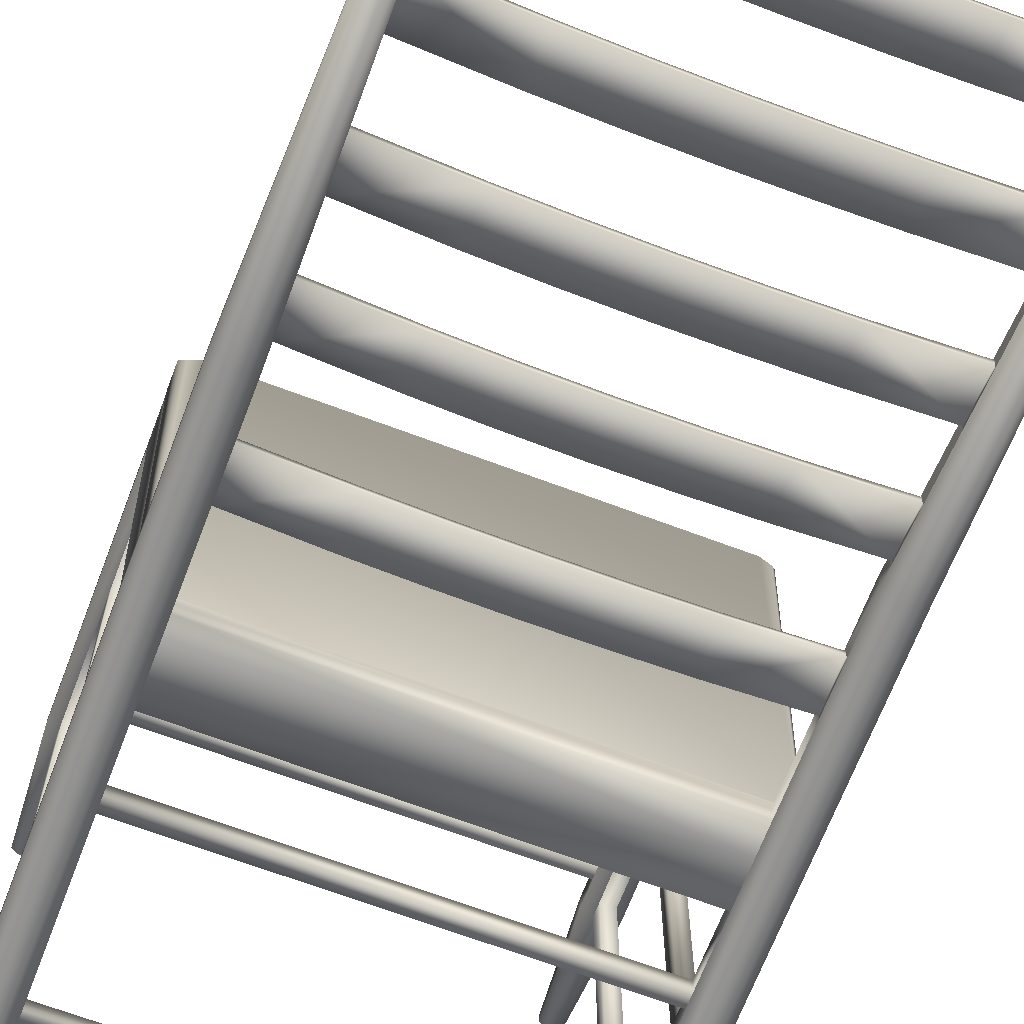
<metadata>
{"format":"obj","ext":"obj","renderer":"f3d","projection":"perspective","resolution":1024,"background":"white","views":[{"elev":-67.3,"azim":159.2,"up":"+Z"}]}
</metadata>
<code>
v 0.139 0.5119 0.07562
v 0.1398 0.5119 0.08174
v 0.05918 0.5119 0.08915
v 0.05918 0.5119 0.08296
v 0.1966 0.5119 0.07277
v 0.197 0.5119 0.07891
v 0.2543 0.5119 0.07182
v 0.2543 0.5119 0.07797
v 0.312 0.5119 0.07277
v 0.3116 0.5119 0.07891
v 0.3697 0.5119 0.07562
v 0.3689 0.5119 0.08174
v 0.4495 0.5119 0.08296
v 0.4495 0.5119 0.08915
v 0.139 0.6222 0.07356
v 0.1398 0.6229 0.07963
v 0.05889 0.6239 0.08702
v 0.05889 0.6231 0.08088
v 0.1966 0.6218 0.07073
v 0.197 0.6226 0.07683
v 0.2543 0.6217 0.06979
v 0.2543 0.6224 0.07589
v 0.312 0.6218 0.07073
v 0.3116 0.6226 0.07683
v 0.3689 0.6229 0.07963
v 0.3697 0.6222 0.07356
v 0.4498 0.6239 0.08702
v 0.4498 0.6231 0.08088
v 0.139 0.7199 0.06122
v 0.1398 0.7206 0.06729
v 0.05712 0.7216 0.07488
v 0.05711 0.7208 0.06874
v 0.1966 0.7195 0.05839
v 0.197 0.7203 0.06448
v 0.2543 0.7194 0.05744
v 0.2543 0.7202 0.06355
v 0.312 0.7195 0.05839
v 0.3116 0.7203 0.06448
v 0.3697 0.7199 0.06122
v 0.3689 0.7206 0.06729
v 0.4515 0.7208 0.06874
v 0.4515 0.7216 0.07488
v 0.3689 0.8243 0.0542
v 0.3697 0.8235 0.04813
v 0.4534 0.8245 0.05586
v 0.4534 0.8253 0.06201
v 0.3116 0.8239 0.05139
v 0.312 0.8232 0.0453
v 0.2543 0.8238 0.05046
v 0.2543 0.823 0.04435
v 0.197 0.8239 0.05139
v 0.1966 0.8232 0.0453
v 0.1398 0.8243 0.0542
v 0.139 0.8235 0.04813
v 0.05523 0.8253 0.06201
v 0.05523 0.8245 0.05586
v 0.3689 0.919 0.04029
v 0.3697 0.9183 0.03422
v 0.4551 0.9193 0.04215
v 0.4551 0.92 0.04817
v 0.3116 0.9187 0.03748
v 0.312 0.9179 0.03139
v 0.2543 0.9186 0.03655
v 0.2543 0.9178 0.03044
v 0.197 0.9187 0.03748
v 0.1966 0.9179 0.03139
v 0.1398 0.919 0.04029
v 0.139 0.9183 0.03422
v 0.05351 0.9201 0.0483
v 0.05351 0.9193 0.04215
v 0.2543 0.9609 0.025
v 0.2543 0.9617 0.0311
v 0.3116 0.9618 0.03204
v 0.312 0.961 0.02594
v 0.1966 0.961 0.02594
v 0.197 0.9618 0.03204
v 0.139 0.9614 0.02877
v 0.1398 0.9622 0.03484
v 0.05273 0.9624 0.0368
v 0.05273 0.9632 0.04294
v 0.3697 0.9614 0.02877
v 0.3689 0.9622 0.03484
v 0.4559 0.9624 0.0368
v 0.4559 0.9632 0.04282
v 0.1966 0.8663 0.03985
v 0.197 0.867 0.04595
v 0.2543 0.8669 0.04501
v 0.2543 0.8662 0.03891
v 0.139 0.8666 0.04269
v 0.1398 0.8674 0.04875
v 0.05445 0.8676 0.05051
v 0.05445 0.8684 0.05665
v 0.1966 0.6649 0.06529
v 0.197 0.6657 0.07138
v 0.2543 0.6656 0.07045
v 0.2543 0.6648 0.06434
v 0.139 0.6653 0.06812
v 0.1398 0.666 0.07419
v 0.05811 0.6662 0.07552
v 0.05811 0.667 0.08167
v 0.312 0.6649 0.06529
v 0.3116 0.6657 0.07138
v 0.3689 0.666 0.07419
v 0.3697 0.6653 0.06812
v 0.3116 0.867 0.04595
v 0.312 0.8663 0.03985
v 0.3697 0.8666 0.04269
v 0.3689 0.8674 0.04875
v 0.4542 0.8676 0.05051
v 0.4542 0.8684 0.05665
v 0.2543 0.7625 0.052
v 0.2543 0.7633 0.0581
v 0.3116 0.7634 0.05904
v 0.312 0.7626 0.05294
v 0.1966 0.7626 0.05294
v 0.197 0.7634 0.05904
v 0.139 0.763 0.05577
v 0.1398 0.7638 0.06184
v 0.05633 0.7639 0.06338
v 0.05633 0.7647 0.06953
v 0.3689 0.7638 0.06184
v 0.3697 0.763 0.05577
v 0.4523 0.7639 0.06338
v 0.4523 0.7647 0.06953
v 0.4505 0.6662 0.07552
v 0.4505 0.667 0.08167
v 0.2543 0.5553 0.07182
v 0.2543 0.5553 0.07797
v 0.3116 0.5553 0.07891
v 0.312 0.5553 0.07277
v 0.197 0.5553 0.07891
v 0.1966 0.5553 0.07277
v 0.1398 0.5553 0.08174
v 0.139 0.5553 0.07562
v 0.05918 0.5553 0.08916
v 0.05918 0.5553 0.08296
v 0.3697 0.5553 0.07562
v 0.3689 0.5553 0.08174
v 0.4495 0.5553 0.08296
v 0.4495 0.5553 0.08916
v 0.05918 0.3696 0.07854
v 0.05918 0.3696 0.09244
v 0.05918 0.3083 0.09244
v 0.05918 0.3083 0.07854
v 0.05918 0.5119 0.07855
v 0.05918 0.5119 0.09244
v 0.05918 0.4385 0.09244
v 0.05918 0.4385 0.07855
v 0.4495 0.4385 0.09244
v 0.4495 0.5119 0.09244
v 0.4495 0.5119 0.07855
v 0.4495 0.4385 0.07855
v 0.4495 0.3083 0.07854
v 0.4495 0.3083 0.09244
v 0.4495 0.3696 0.09244
v 0.4495 0.3696 0.07854
v 0.4593 0.2648 0.1023
v 0.4732 0.2648 0.1023
v 0.4732 0.6053 0.1023
v 0.4593 0.6053 0.1023
v 0.04935 0.6053 0.1023
v 0.03546 0.6053 0.1023
v 0.03546 0.2648 0.1023
v 0.04935 0.2648 0.1023
v 0.4495 0.1705 0.4819
v 0.4495 0.1705 0.4958
v 0.4495 0.3031 0.4958
v 0.4495 0.3031 0.4819
v 0.05891 0.3031 0.4819
v 0.05891 0.3031 0.4958
v 0.05891 0.1705 0.4958
v 0.05891 0.1705 0.4819
v 0.05891 0.1566 0.4819
v 0.05891 0.1566 0.4958
v 0.05891 0.1315 0.4958
v 0.05891 0.1315 0.4819
v 0.4495 0.1566 0.4958
v 0.4495 0.1566 0.4819
v 0.4495 0.1315 0.4819
v 0.4495 0.1315 0.4958
v 0.4495 0.4102 0.4958
v 0.4495 0.4102 0.4819
v 0.4495 0.317 0.4819
v 0.4495 0.317 0.4958
v 0.05891 0.4102 0.4819
v 0.05891 0.4102 0.4958
v 0.05891 0.317 0.4958
v 0.05891 0.317 0.4819
v 0.4495 0.2944 0.09243
v 0.4495 0.2944 0.07854
v 0.4495 0.1454 0.07854
v 0.4495 0.1454 0.09243
v 0.05918 0.2944 0.09243
v 0.05918 0.1454 0.09243
v 0.05918 0.1454 0.07854
v 0.05918 0.2944 0.07854
v 0.4593 0.1454 0.1023
v 0.4732 0.1454 0.1023
v 0.4732 0.2509 0.1023
v 0.4593 0.2509 0.1023
v 0.03546 0.1454 0.1023
v 0.04935 0.1454 0.1023
v 0.04935 0.2509 0.1023
v 0.03546 0.2509 0.1023
v 0.03519 0.2509 0.4721
v 0.04909 0.2509 0.4721
v 0.04909 0.1454 0.4721
v 0.03519 0.1454 0.4721
v 0.03519 0.4102 0.4721
v 0.04909 0.4102 0.4721
v 0.04909 0.2647 0.4721
v 0.03519 0.2647 0.4721
v 0.4593 0.2509 0.4721
v 0.4732 0.2509 0.4721
v 0.4732 0.1454 0.4721
v 0.4593 0.1454 0.4721
v 0.4593 0.4102 0.4721
v 0.4732 0.4102 0.4721
v 0.4732 0.2647 0.4721
v 0.4593 0.2647 0.4721
v 0.03546 0.1315 0.1023
v 0.03849 0.02501 0.09515
v 0.04647 0.02501 0.09509
v 0.04935 0.1315 0.1023
v 0.05208 0.02501 0.08944
v 0.05918 0.1315 0.09243
v 0.05205 0.02501 0.08144
v 0.05918 0.1315 0.07854
v 0.04637 0.02501 0.0758
v 0.04935 0.1315 0.06871
v 0.03837 0.02501 0.07583
v 0.03546 0.1315 0.06871
v 0.03274 0.02501 0.08156
v 0.02564 0.1315 0.07854
v 0.0328 0.02501 0.08955
v 0.02564 0.1315 0.09243
v 0.4495 0.1315 0.09243
v 0.4566 0.02501 0.08955
v 0.4623 0.02501 0.09515
v 0.4593 0.1315 0.1023
v 0.4495 0.1315 0.07854
v 0.4566 0.02501 0.08156
v 0.4593 0.1315 0.06871
v 0.4622 0.02501 0.07583
v 0.4732 0.1315 0.06871
v 0.4702 0.02501 0.0758
v 0.483 0.1315 0.07854
v 0.4759 0.02501 0.08144
v 0.483 0.1315 0.09243
v 0.4759 0.02501 0.08944
v 0.4732 0.1315 0.1023
v 0.4703 0.02501 0.09509
v 0.4593 0.1315 0.5056
v 0.4623 0.025 0.4985
v 0.4703 0.025 0.4984
v 0.4732 0.1315 0.5056
v 0.4759 0.025 0.4928
v 0.483 0.1315 0.4958
v 0.4759 0.025 0.4848
v 0.483 0.1315 0.4819
v 0.4702 0.025 0.4791
v 0.4732 0.1315 0.4721
v 0.4622 0.025 0.4792
v 0.4593 0.1315 0.4721
v 0.4566 0.025 0.4849
v 0.4566 0.025 0.4929
v 0.05889 0.6225 0.07655
v 0.05889 0.6243 0.09019
v 0.05918 0.6082 0.09226
v 0.05918 0.6065 0.07847
v 0.05811 0.6657 0.0714
v 0.05811 0.6673 0.08465
v 0.05711 0.7203 0.06486
v 0.05712 0.7219 0.07762
v 0.05633 0.7635 0.0597
v 0.05634 0.765 0.07208
v 0.05523 0.8241 0.05246
v 0.05524 0.8256 0.06429
v 0.05445 0.8672 0.0473
v 0.05445 0.8687 0.05874
v 0.05351 0.9192 0.04109
v 0.05351 0.9205 0.05207
v 0.05273 0.9636 0.04652
v 0.05273 0.9623 0.03593
v 0.05253 0.9731 0.03464
v 0.05253 0.9744 0.04514
v 0.4498 0.6243 0.09019
v 0.4498 0.6225 0.07655
v 0.4495 0.6065 0.07847
v 0.4495 0.6082 0.09226
v 0.4505 0.6673 0.08465
v 0.4505 0.6657 0.0714
v 0.4515 0.7219 0.07762
v 0.4515 0.7203 0.06486
v 0.4523 0.7635 0.0597
v 0.4523 0.765 0.07208
v 0.4534 0.8256 0.06429
v 0.4534 0.8241 0.05246
v 0.4542 0.8687 0.05874
v 0.4542 0.8672 0.0473
v 0.4551 0.9205 0.05207
v 0.4551 0.9192 0.04109
v 0.4559 0.9623 0.03593
v 0.4559 0.9636 0.04652
v 0.4561 0.9731 0.03464
v 0.4561 0.9733 0.04527
v 0.4495 0.5553 0.07855
v 0.4495 0.5553 0.09244
v 0.4495 0.6053 0.07855
v 0.4495 0.6053 0.09244
v 0.05918 0.5553 0.07855
v 0.05918 0.5553 0.09244
v 0.05918 0.6053 0.07855
v 0.05918 0.6053 0.09244
v 0.0477 0.975 0.04993
v 0.04936 0.6095 0.102
v 0.04615 0.9723 0.0283
v 0.04935 0.6053 0.06873
v 0.03867 0.9723 0.0283
v 0.03546 0.6053 0.06873
v 0.02564 0.6066 0.07847
v 0.03228 0.9731 0.03464
v 0.02564 0.6083 0.09226
v 0.03229 0.9742 0.0436
v 0.03867 0.975 0.04993
v 0.03547 0.6095 0.102
v 0.02564 0.6053 0.09244
v 0.02564 0.6053 0.07855
v 0.4593 0.6053 0.06873
v 0.4593 0.6095 0.102
v 0.4732 0.6095 0.102
v 0.483 0.6053 0.09244
v 0.483 0.6083 0.09226
v 0.483 0.6053 0.07855
v 0.483 0.6066 0.07847
v 0.4732 0.6053 0.06873
v 0.4625 0.9723 0.0283
v 0.47 0.9723 0.0283
v 0.02537 0.1315 0.4958
v 0.03253 0.025 0.4929
v 0.03822 0.025 0.4985
v 0.03519 0.1315 0.5056
v 0.02537 0.1315 0.4819
v 0.03247 0.025 0.4849
v 0.03519 0.1315 0.4721
v 0.0381 0.025 0.4792
v 0.04909 0.1315 0.4721
v 0.0461 0.025 0.4791
v 0.05178 0.025 0.4848
v 0.05182 0.025 0.4928
v 0.04909 0.1315 0.5056
v 0.04621 0.025 0.4984
v 0.02537 0.4102 0.4958
v 0.02537 0.4102 0.4819
v 0.04909 0.4102 0.5056
v 0.03519 0.4102 0.5056
v 0.4593 0.4102 0.5056
v 0.4732 0.4102 0.5056
v 0.483 0.4102 0.4958
v 0.483 0.4102 0.4819
v 0.4764 0.9731 0.03464
v 0.4764 0.9742 0.0436
v 0.47 0.975 0.04993
v 0.4609 0.975 0.04993
v 0.4834 0.4102 0.4958
v 0.025 0.4102 0.4958
v 0.025 0.4354 0.4958
v 0.02808 0.4385 0.4927
v 0.03854 0.4385 0.1023
v 0.03546 0.4354 0.1023
v 0.4772 0.4385 0.4927
v 0.4834 0.4354 0.4958
v 0.4732 0.4354 0.1023
v 0.4701 0.4385 0.1023
v 0.4732 0.4354 0.5056
v 0.467 0.4385 0.5025
v 0.03827 0.4385 0.5025
v 0.03519 0.4354 0.5056
v 0.03546 0.4102 0.1023
v 0.4732 0.4102 0.1023
v 0.04935 0.4385 0.1023
v 0.4593 0.4385 0.1023
v 0.4495 0.4102 0.07854
v 0.05918 0.4102 0.07854
v 0.05891 0.3696 0.5056
v 0.05891 0.3696 0.4917
v 0.4495 0.3696 0.4917
v 0.4495 0.3696 0.5056
v 0.04909 0.3696 0.4819
v 0.4593 0.3696 0.4819
v 0.4593 0.3696 0.1023
v 0.04935 0.3696 0.1023
v 0.03546 0.3696 0.1023
v 0.02537 0.3696 0.4819
v 0.483 0.3696 0.4819
v 0.4732 0.3696 0.1023
v 0.04909 0.3696 0.5056
v 0.4593 0.3696 0.5056
v 0.05918 0.5119 0.07855
v 0.05918 0.5119 0.09244
v 0.4495 0.5119 0.09244
v 0.4495 0.5119 0.07855
v 0.4495 0.4102 0.4958
v 0.4495 0.4102 0.4819
v 0.05891 0.4102 0.4819
v 0.05891 0.4102 0.4958
v 0.03519 0.4102 0.4721
v 0.04909 0.4102 0.4721
v 0.4593 0.4102 0.4721
v 0.4732 0.4102 0.4721
v 0.05889 0.6225 0.07655
v 0.05889 0.6243 0.09019
v 0.05811 0.6657 0.0714
v 0.05811 0.6673 0.08465
v 0.05711 0.7203 0.06486
v 0.05712 0.7219 0.07762
v 0.05633 0.7635 0.0597
v 0.05634 0.765 0.07208
v 0.05523 0.8241 0.05246
v 0.05524 0.8256 0.06429
v 0.05445 0.8672 0.0473
v 0.05445 0.8687 0.05874
v 0.05351 0.9192 0.04109
v 0.05351 0.9205 0.05207
v 0.05273 0.9636 0.04652
v 0.05273 0.9623 0.03593
v 0.4498 0.6243 0.09019
v 0.4498 0.6225 0.07655
v 0.4505 0.6673 0.08465
v 0.4505 0.6657 0.0714
v 0.4515 0.7219 0.07762
v 0.4515 0.7203 0.06486
v 0.4523 0.7635 0.0597
v 0.4523 0.765 0.07208
v 0.4534 0.8256 0.06429
v 0.4534 0.8241 0.05246
v 0.4542 0.8687 0.05874
v 0.4542 0.8672 0.0473
v 0.4551 0.9205 0.05207
v 0.4551 0.9192 0.04109
v 0.4559 0.9623 0.03593
v 0.4559 0.9636 0.04652
v 0.4495 0.5553 0.07855
v 0.4495 0.5553 0.09244
v 0.05918 0.5553 0.07855
v 0.05918 0.5553 0.09244
v 0.02537 0.4102 0.4819
v 0.04909 0.4102 0.5056
v 0.4593 0.4102 0.5056
v 0.483 0.4102 0.4819
v 0.03546 0.4102 0.1023
v 0.4732 0.4102 0.1023
f 1 2 3
f 5 6 2
f 7 8 6
f 9 10 8
f 11 12 10
f 13 14 12
f 15 16 17
f 19 20 16
f 21 22 20
f 23 24 22
f 25 24 23
f 27 25 26
f 29 30 31
f 33 34 30
f 35 36 34
f 37 38 36
f 39 40 38
f 41 42 40
f 43 44 45
f 47 48 44
f 49 50 48
f 51 52 50
f 53 54 52
f 55 56 54
f 57 58 59
f 61 62 58
f 63 64 62
f 65 66 64
f 67 68 66
f 69 70 68
f 71 72 73
f 75 76 72
f 77 78 76
f 79 80 78
f 81 74 73
f 83 81 82
f 85 86 87
f 89 90 86
f 91 92 90
f 93 94 95
f 97 98 94
f 99 100 98
f 101 96 95
f 103 104 101
f 105 106 88
f 107 106 105
f 109 107 108
f 111 112 113
f 115 116 112
f 117 118 116
f 119 120 118
f 121 122 114
f 123 122 121
f 125 104 103
f 127 128 129
f 131 128 127
f 133 131 132
f 135 133 134
f 137 130 129
f 139 137 138
f 141 142 143
f 399 400 147
f 149 401 402
f 153 154 155
f 157 158 159
f 161 162 163
f 165 166 167
f 169 170 171
f 173 174 175
f 177 178 179
f 403 404 183
f 405 406 187
f 189 190 191
f 193 194 195
f 197 198 199
f 201 202 203
f 205 206 207
f 407 408 211
f 213 214 215
f 409 410 219
f 221 222 223
f 224 223 225
f 226 225 227
f 228 227 229
f 230 229 231
f 232 231 233
f 234 233 235
f 236 235 222
f 237 238 239
f 241 242 238
f 243 244 242
f 245 246 244
f 247 248 246
f 249 250 248
f 251 252 250
f 240 239 252
f 253 254 255
f 256 255 257
f 258 257 259
f 260 259 261
f 262 261 263
f 264 263 265
f 179 265 266
f 180 266 254
f 411 412 269
f 413 99 18
f 100 414 268
f 415 416 272
f 417 119 32
f 120 418 274
f 419 420 276
f 421 91 56
f 92 422 278
f 423 424 280
f 69 80 425
f 426 79 70
f 285 286 283
f 427 428 289
f 429 126 27
f 125 430 288
f 431 432 292
f 123 433 294
f 434 124 42
f 435 436 295
f 437 110 46
f 109 438 298
f 439 440 300
f 83 441 302
f 84 60 301
f 305 303 442
f 139 443 151
f 444 140 14
f 309 307 308
f 445 136 4
f 135 446 146
f 313 314 312
f 269 286 315
f 317 285 270
f 319 317 318
f 320 321 322
f 323 324 322
f 325 324 323
f 326 316 315
f 316 161 314
f 161 316 326
f 162 326 323
f 327 323 321
f 328 321 320
f 270 269 314
f 318 270 313
f 314 161 224
f 230 318 313
f 232 320 318
f 234 328 320
f 327 328 234
f 327 236 221
f 309 289 329
f 310 290 289
f 160 330 290
f 159 331 330
f 332 333 331
f 334 335 333
f 336 335 334
f 336 329 337
f 305 337 329
f 339 340 341
f 343 344 340
f 345 346 344
f 347 348 346
f 176 349 348
f 175 350 349
f 351 352 350
f 342 341 352
f 343 339 353
f 345 343 447
f 176 347 210
f 351 175 186
f 342 351 448
f 339 342 356
f 180 253 449
f 253 256 358
f 256 258 359
f 258 260 450
f 260 262 218
f 264 179 182
f 243 241 309
f 245 243 329
f 247 245 336
f 249 247 334
f 251 249 332
f 237 240 160
f 335 336 338
f 333 335 361
f 331 333 362
f 330 331 363
f 290 330 364
f 358 359 365
f 353 356 366
f 367 368 369
f 371 372 373
f 375 376 377
f 372 371 376
f 367 378 377
f 366 356 378
f 358 365 372
f 376 371 374
f 368 377 369
f 450 365 359
f 353 366 447
f 369 377 376
f 370 451 366
f 365 452 373
f 358 375 378
f 147 381 382
f 149 152 148
f 152 383 384
f 340 350 352
f 344 349 350
f 346 348 349
f 266 257 255
f 265 259 257
f 263 261 259
f 238 250 252
f 242 248 250
f 244 246 248
f 235 225 223
f 233 227 225
f 231 229 227
f 171 166 165
f 178 177 174
f 168 167 170
f 187 184 183
f 195 194 192
f 226 228 241
f 193 196 190
f 144 143 154
f 198 197 216
f 262 264 240
f 158 157 220
f 214 213 200
f 347 345 221
f 202 201 208
f 206 205 204
f 164 163 212
f 322 285 317
f 324 286 285
f 324 325 315
f 305 361 338
f 306 362 361
f 364 363 362
f 385 386 387
f 387 386 389
f 391 392 142
f 155 142 141
f 392 391 390
f 393 392 389
f 395 390 391
f 174 177 166
f 173 172 165
f 169 188 183
f 170 167 184
f 195 191 241
f 237 192 194
f 189 154 143
f 144 153 190
f 240 264 216
f 198 215 262
f 157 200 213
f 219 214 199
f 202 207 347
f 221 345 208
f 211 206 203
f 163 204 205
f 44 107 109
f 48 106 107
f 50 88 106
f 52 85 88
f 54 89 85
f 122 123 41
f 91 89 54
f 114 122 39
f 111 114 37
f 115 111 35
f 117 115 33
f 104 125 28
f 26 23 101
f 96 101 23
f 93 96 21
f 97 93 19
f 32 119 117
f 18 99 97
f 137 139 13
f 130 137 11
f 127 130 9
f 132 127 7
f 134 132 5
f 136 134 1
f 133 135 3
f 16 98 100
f 20 94 98
f 6 131 133
f 8 128 131
f 10 129 128
f 12 138 129
f 95 94 20
f 102 95 22
f 140 138 12
f 103 102 24
f 113 38 40
f 112 36 38
f 116 34 36
f 116 118 30
f 86 90 53
f 87 86 51
f 105 87 49
f 108 105 47
f 126 103 25
f 124 121 40
f 110 108 43
f 118 120 31
f 92 55 53
f 77 68 70
f 75 66 68
f 71 64 66
f 74 62 64
f 81 58 62
f 83 59 58
f 82 57 60
f 73 61 57
f 72 63 61
f 76 65 63
f 78 67 65
f 80 69 67
f 379 393 394
f 156 141 384
f 380 360 395
f 357 355 397
f 1 3 4
f 5 2 1
f 7 6 5
f 9 8 7
f 11 10 9
f 13 12 11
f 15 17 18
f 19 16 15
f 21 20 19
f 23 22 21
f 25 23 26
f 27 26 28
f 29 31 32
f 33 30 29
f 35 34 33
f 37 36 35
f 39 38 37
f 41 40 39
f 43 45 46
f 47 44 43
f 49 48 47
f 51 50 49
f 53 52 51
f 55 54 53
f 57 59 60
f 61 58 57
f 63 62 61
f 65 64 63
f 67 66 65
f 69 68 67
f 71 73 74
f 75 72 71
f 77 76 75
f 79 78 77
f 81 73 82
f 83 82 84
f 85 87 88
f 89 86 85
f 91 90 89
f 93 95 96
f 97 94 93
f 99 98 97
f 101 95 102
f 103 101 102
f 105 88 87
f 107 105 108
f 109 108 110
f 111 113 114
f 115 112 111
f 117 116 115
f 119 118 117
f 121 114 113
f 123 121 124
f 125 103 126
f 127 129 130
f 131 127 132
f 133 132 134
f 135 134 136
f 137 129 138
f 139 138 140
f 141 143 144
f 399 147 148
f 149 402 152
f 153 155 156
f 157 159 160
f 161 163 164
f 165 167 168
f 169 171 172
f 173 175 176
f 177 179 180
f 403 183 184
f 405 187 188
f 189 191 192
f 193 195 196
f 197 199 200
f 201 203 204
f 205 207 208
f 407 211 212
f 213 215 216
f 409 219 220
f 221 223 224
f 224 225 226
f 226 227 228
f 228 229 230
f 230 231 232
f 232 233 234
f 234 235 236
f 236 222 221
f 237 239 240
f 241 238 237
f 243 242 241
f 245 244 243
f 247 246 245
f 249 248 247
f 251 250 249
f 240 252 251
f 253 255 256
f 256 257 258
f 258 259 260
f 260 261 262
f 262 263 264
f 264 265 179
f 179 266 180
f 180 254 253
f 411 269 270
f 413 18 267
f 100 268 17
f 415 272 271
f 417 32 273
f 120 274 31
f 419 276 275
f 421 56 277
f 92 278 55
f 423 280 279
f 69 425 282
f 426 70 281
f 285 283 284
f 427 289 290
f 429 27 287
f 125 288 28
f 431 292 291
f 123 294 41
f 434 42 293
f 435 295 296
f 437 46 297
f 109 298 45
f 439 300 299
f 83 302 59
f 84 301 304
f 305 442 306
f 139 151 13
f 444 14 150
f 309 308 310
f 445 4 145
f 135 146 3
f 313 312 311
f 269 315 316
f 317 270 318
f 319 318 320
f 320 322 319
f 323 322 321
f 325 323 326
f 326 315 325
f 316 314 269
f 161 326 162
f 162 323 327
f 327 321 328
f 270 314 313
f 314 224 226
f 230 313 228
f 232 318 230
f 234 320 232
f 327 234 236
f 327 221 162
f 310 289 309
f 160 290 310
f 159 330 160
f 332 331 159
f 334 333 332
f 336 337 338
f 305 329 289
f 339 341 342
f 343 340 339
f 345 344 343
f 347 346 345
f 176 348 347
f 175 349 176
f 351 350 175
f 342 352 351
f 343 353 447
f 345 447 209
f 176 210 185
f 351 186 448
f 342 448 356
f 339 356 353
f 180 449 181
f 253 358 449
f 256 359 358
f 258 450 359
f 260 218 450
f 264 182 217
f 243 309 329
f 245 329 336
f 247 336 334
f 249 334 332
f 251 332 159
f 237 160 310
f 335 338 361
f 333 361 362
f 331 362 363
f 330 363 364
f 290 364 306
f 367 369 370
f 371 373 374
f 375 377 378
f 372 376 375
f 367 377 368
f 366 378 367
f 358 372 375
f 369 376 374
f 370 366 367
f 365 373 372
f 358 378 356
f 147 382 149
f 149 148 147
f 152 384 148
f 340 352 341
f 344 350 340
f 346 349 344
f 266 255 254
f 265 257 266
f 263 259 265
f 238 252 239
f 242 250 238
f 244 248 242
f 235 223 222
f 233 225 235
f 231 227 233
f 171 165 172
f 178 174 173
f 168 170 169
f 187 183 188
f 195 192 191
f 226 241 237
f 193 190 189
f 144 154 153
f 198 216 215
f 262 240 251
f 158 220 219
f 214 200 199
f 347 221 224
f 202 208 207
f 206 204 203
f 164 212 211
f 322 317 319
f 324 285 322
f 324 315 286
f 305 338 337
f 306 361 305
f 364 362 306
f 385 387 388
f 387 389 390
f 391 142 155
f 155 141 156
f 392 390 389
f 393 389 394
f 395 391 396
f 174 166 171
f 173 165 178
f 169 183 168
f 170 184 187
f 195 241 228
f 237 194 226
f 189 143 193
f 144 190 196
f 240 216 197
f 198 262 251
f 157 213 220
f 219 199 158
f 202 347 224
f 221 208 201
f 211 203 164
f 163 205 212
f 44 109 45
f 48 107 44
f 50 106 48
f 52 88 50
f 54 85 52
f 122 41 39
f 91 54 56
f 114 39 37
f 111 37 35
f 115 35 33
f 117 33 29
f 104 28 26
f 26 101 104
f 96 23 21
f 93 21 19
f 97 19 15
f 32 117 29
f 18 97 15
f 137 13 11
f 130 11 9
f 127 9 7
f 132 7 5
f 134 5 1
f 136 1 4
f 133 3 2
f 16 100 17
f 20 98 16
f 6 133 2
f 8 131 6
f 10 128 8
f 12 129 10
f 95 20 22
f 102 22 24
f 140 12 14
f 103 24 25
f 113 40 121
f 112 38 113
f 116 36 112
f 116 30 34
f 86 53 51
f 87 51 49
f 105 49 47
f 108 47 43
f 126 25 27
f 124 40 42
f 110 43 46
f 118 31 30
f 92 53 90
f 77 70 79
f 75 68 77
f 71 66 75
f 74 64 71
f 81 62 74
f 83 58 81
f 82 60 84
f 73 57 82
f 72 61 73
f 76 63 72
f 78 65 76
f 80 67 78
f 379 394 354
f 156 384 383
f 380 395 396
f 357 397 398

</code>
